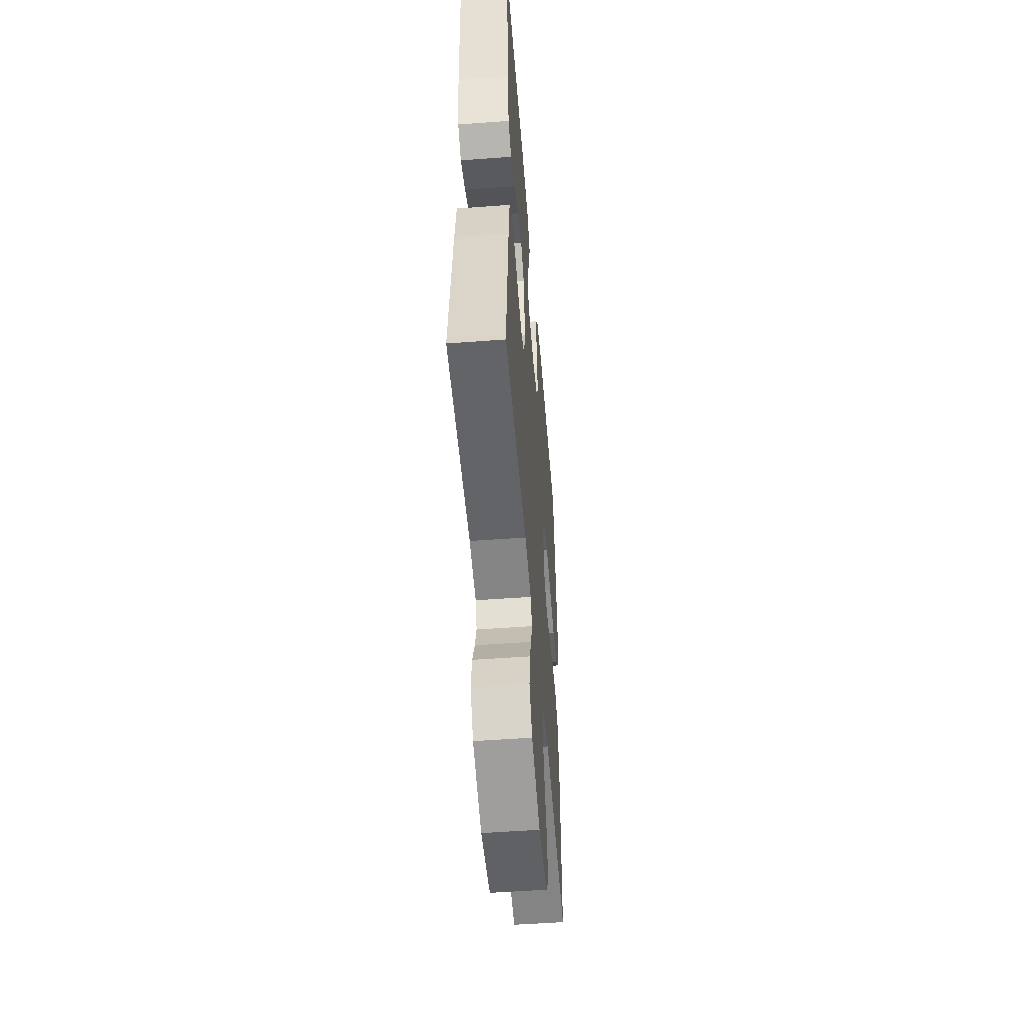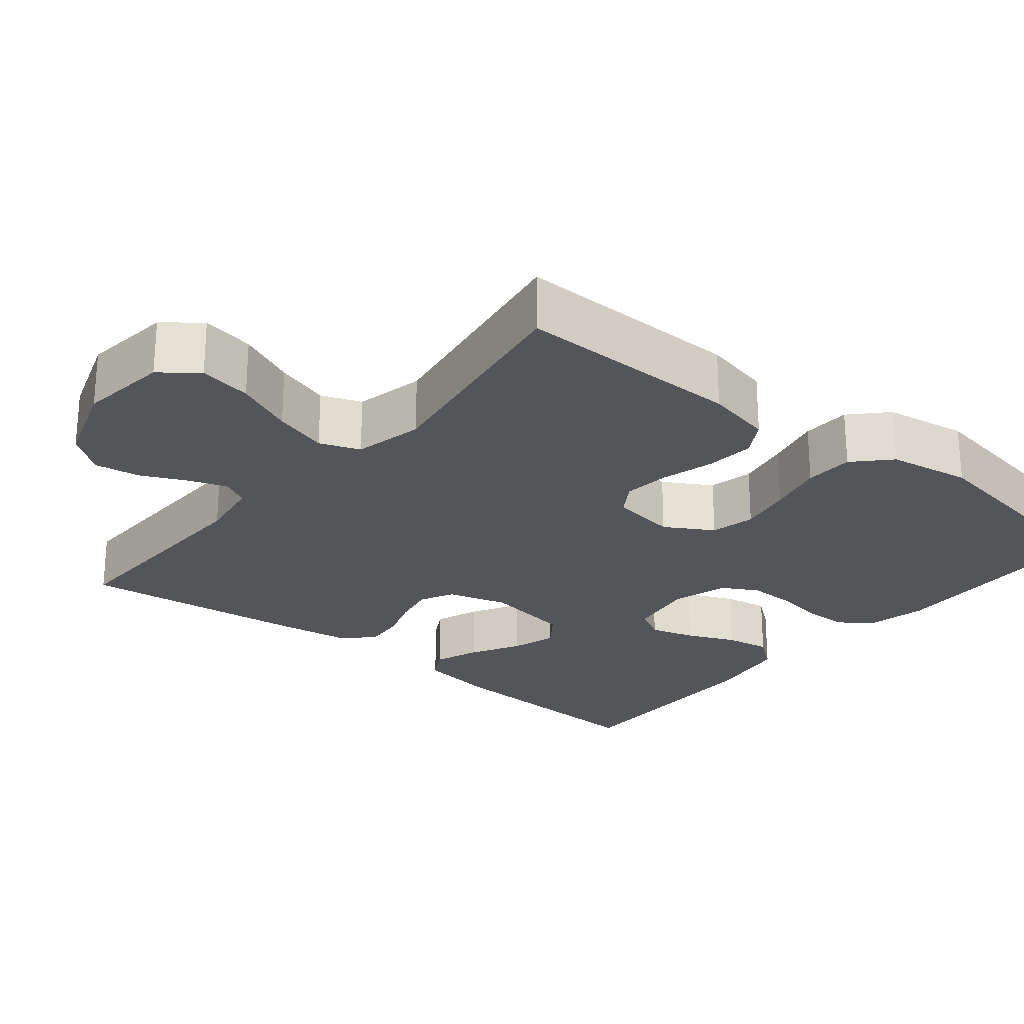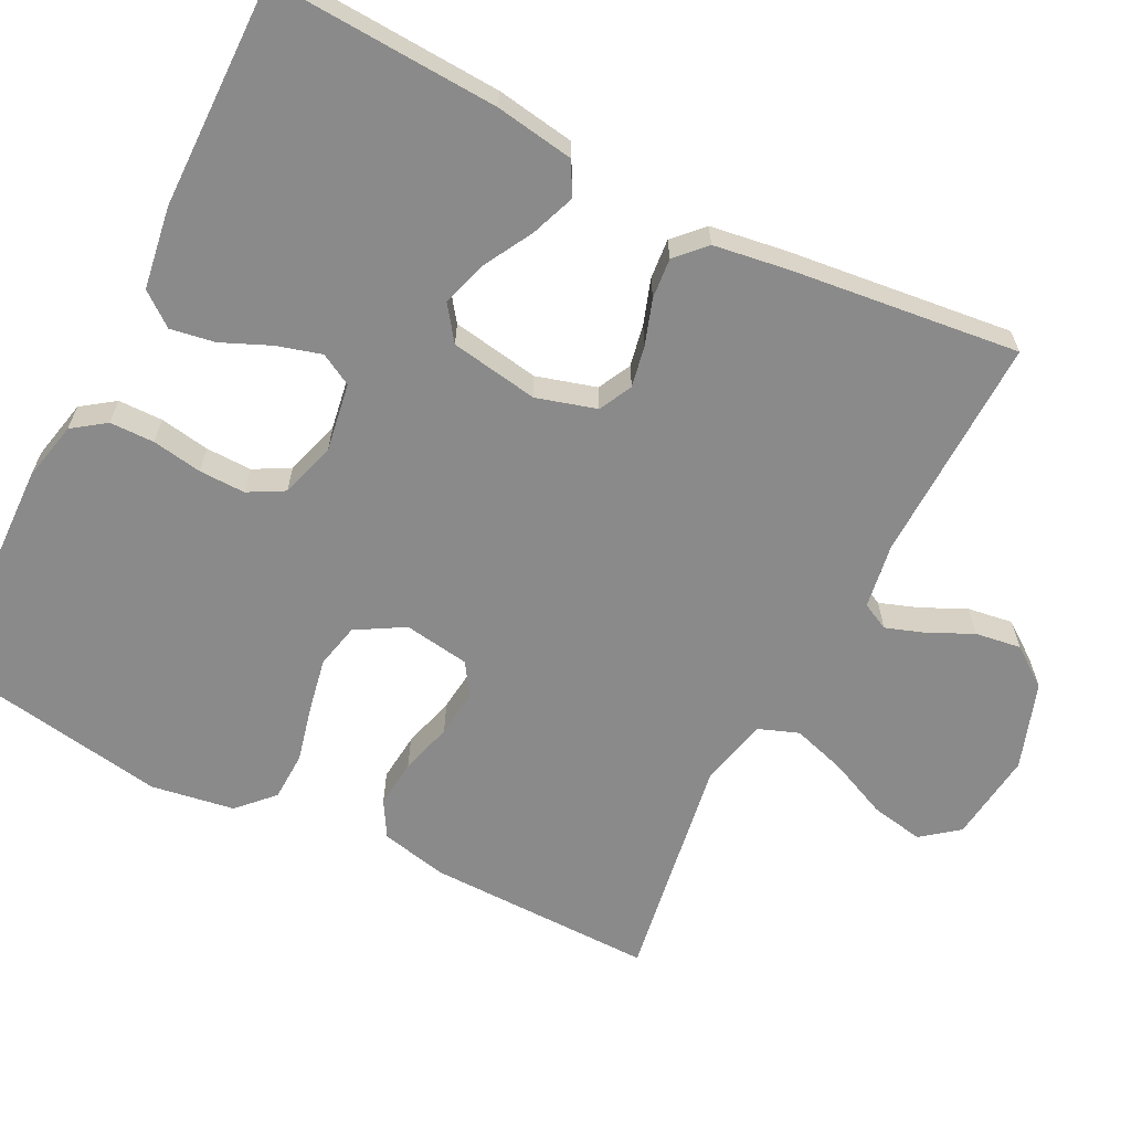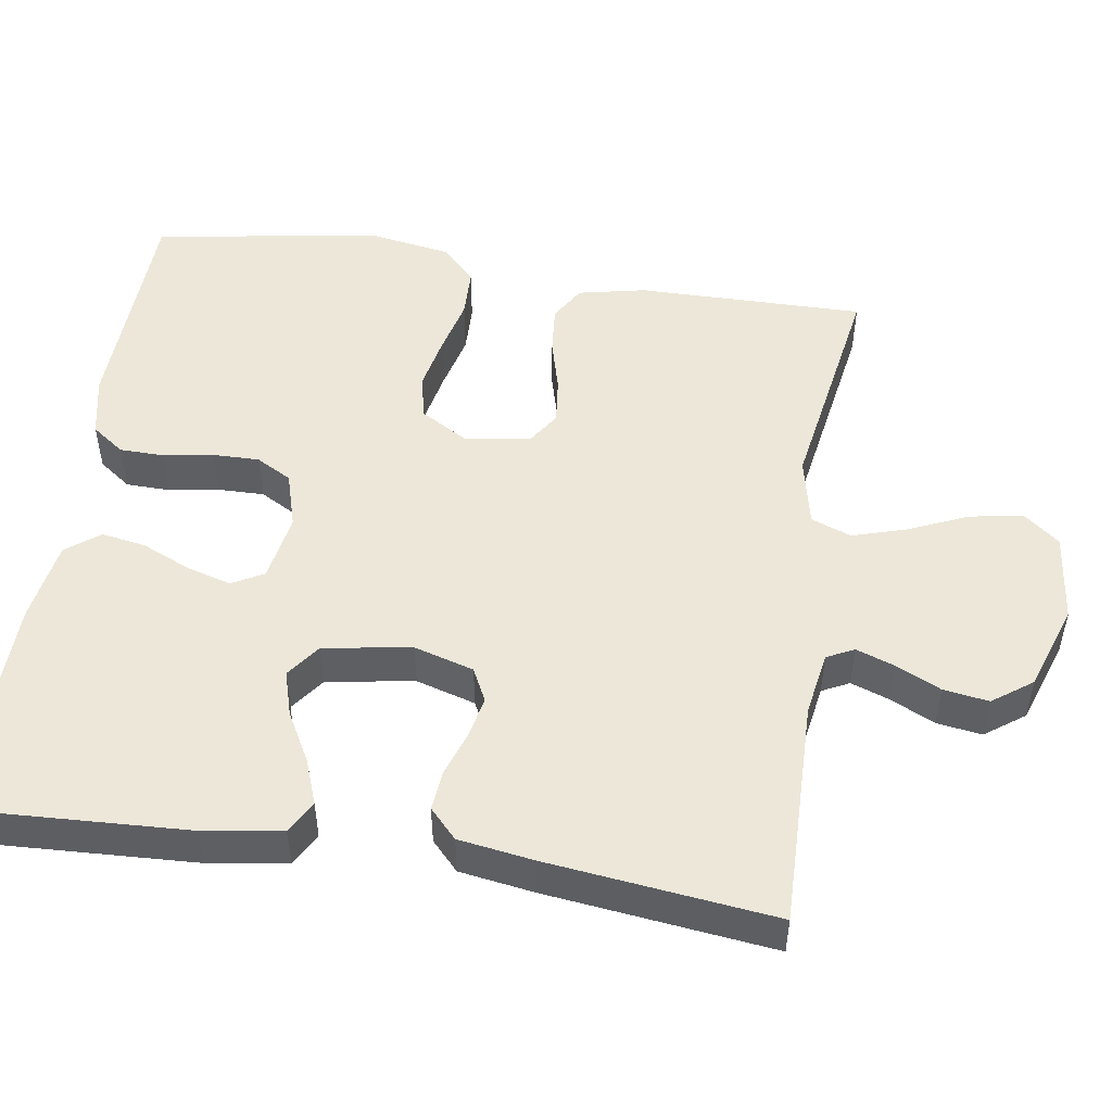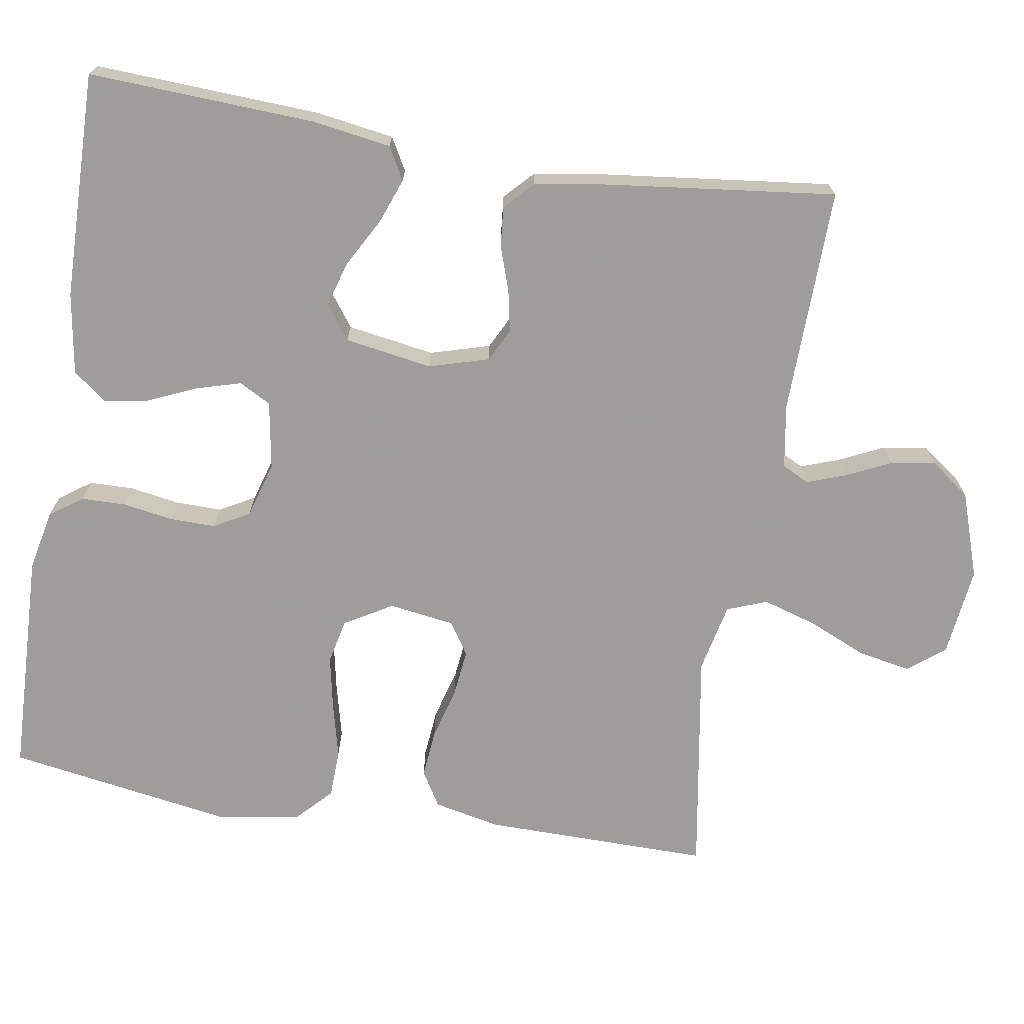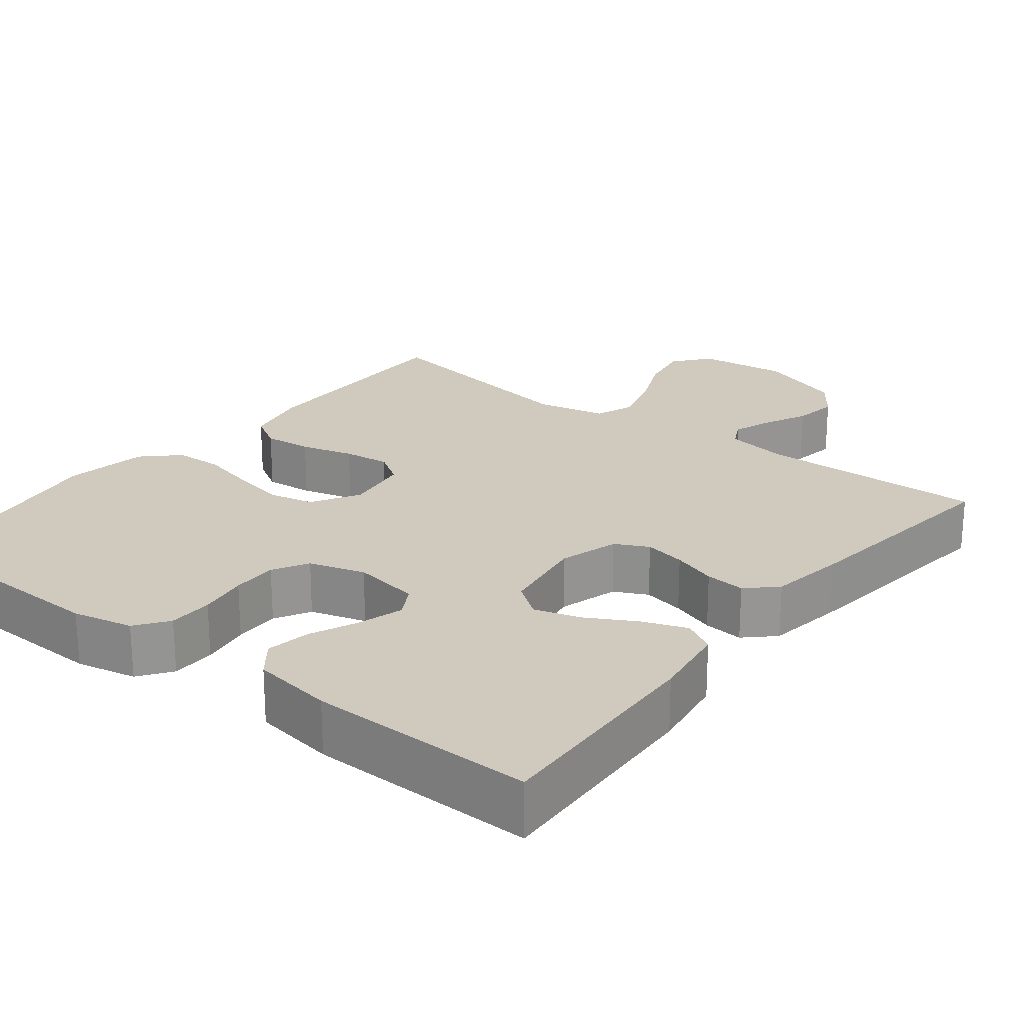
<metadata>
{"format":"obj","ext":"obj","renderer":"f3d","projection":"perspective","resolution":1024,"background":"white","views":[{"elev":-52.4,"azim":94.6,"up":"+Z"},{"elev":-24.8,"azim":-129.4,"up":"+Y"},{"elev":-63.6,"azim":63.0,"up":"+Y"},{"elev":50.2,"azim":98.8,"up":"+Y"},{"elev":-70.7,"azim":80.8,"up":"+Y"},{"elev":22.8,"azim":38.1,"up":"+Y"}]}
</metadata>
<code>
v -0.5 0.07 0.5
v -0.2 0.07 0.51
v -0.12 0.07 0.493
v -0.089 0.07 0.45
v -0.088 0.07 0.391
v -0.099 0.07 0.325
v -0.1 0.07 0.264
v -0.074 0.07 0.217
v 0 0.07 0.195
v 0.09 0.07 0.21
v 0.113 0.07 0.252
v 0.096 0.07 0.311
v 0.068 0.07 0.375
v 0.058 0.07 0.434
v 0.092 0.07 0.478
v 0.2 0.07 0.495
v 0.5 0.07 0.5
v 0.485 0.07 0.2
v 0.469 0.07 0.097
v 0.426 0.07 0.073
v 0.367 0.07 0.095
v 0.302 0.07 0.131
v 0.242 0.07 0.149
v 0.197 0.07 0.116
v 0.178 0.07 0
v 0.201 0.07 -0.079
v 0.245 0.07 -0.101
v 0.3 0.07 -0.09
v 0.359 0.07 -0.07
v 0.412 0.07 -0.065
v 0.45 0.07 -0.101
v 0.465 0.07 -0.2
v 0.5 0.07 -0.5
v 0.2 0.07 -0.494
v 0.115 0.07 -0.508
v 0.097 0.07 -0.544
v 0.115 0.07 -0.595
v 0.143 0.07 -0.654
v 0.152 0.07 -0.714
v 0.114 0.07 -0.766
v 0 0.07 -0.805
v -0.119 0.07 -0.791
v -0.157 0.07 -0.743
v -0.144 0.07 -0.673
v -0.11 0.07 -0.596
v -0.088 0.07 -0.524
v -0.108 0.07 -0.471
v -0.2 0.07 -0.451
v -0.5 0.07 -0.5
v -0.497 0.07 -0.2
v -0.478 0.07 -0.111
v -0.431 0.07 -0.083
v -0.367 0.07 -0.089
v -0.297 0.07 -0.108
v -0.235 0.07 -0.115
v -0.192 0.07 -0.087
v -0.179 0.07 0
v -0.216 0.07 0.063
v -0.275 0.07 0.076
v -0.346 0.07 0.062
v -0.42 0.07 0.044
v -0.485 0.07 0.046
v -0.531 0.07 0.09
v -0.549 0.07 0.2
v -0.5 0 0.5
v -0.2 0 0.51
v -0.12 0 0.493
v -0.089 0 0.45
v -0.088 0 0.391
v -0.099 0 0.325
v -0.1 0 0.264
v -0.074 0 0.217
v 0 0 0.195
v 0.09 0 0.21
v 0.113 0 0.252
v 0.096 0 0.311
v 0.068 0 0.375
v 0.058 0 0.434
v 0.092 0 0.478
v 0.2 0 0.495
v 0.5 0 0.5
v 0.485 0 0.2
v 0.469 0 0.097
v 0.426 0 0.073
v 0.367 0 0.095
v 0.302 0 0.131
v 0.242 0 0.149
v 0.197 0 0.116
v 0.178 0 0
v 0.201 0 -0.079
v 0.245 0 -0.101
v 0.3 0 -0.09
v 0.359 0 -0.07
v 0.412 0 -0.065
v 0.45 0 -0.101
v 0.465 0 -0.2
v 0.5 0 -0.5
v 0.2 0 -0.494
v 0.115 0 -0.508
v 0.097 0 -0.544
v 0.115 0 -0.595
v 0.143 0 -0.654
v 0.152 0 -0.714
v 0.114 0 -0.766
v 0 0 -0.805
v -0.119 0 -0.791
v -0.157 0 -0.743
v -0.144 0 -0.673
v -0.11 0 -0.596
v -0.088 0 -0.524
v -0.108 0 -0.471
v -0.2 0 -0.451
v -0.5 0 -0.5
v -0.497 0 -0.2
v -0.478 0 -0.111
v -0.431 0 -0.083
v -0.367 0 -0.089
v -0.297 0 -0.108
v -0.235 0 -0.115
v -0.192 0 -0.087
v -0.179 0 0
v -0.216 0 0.063
v -0.275 0 0.076
v -0.346 0 0.062
v -0.42 0 0.044
v -0.485 0 0.046
v -0.531 0 0.09
v -0.549 0 0.2
f 60 61 62 63
f 59 60 63 64
f 58 59 64 1
f 51 52 53 54
f 51 54 55
f 48 49 50 51
f 47 48 51 55
f 46 47 55 56
f 42 43 44 45
f 42 45 46
f 41 42 46
f 37 38 39 40
f 36 37 40 41
f 31 32 33 34
f 31 34 35
f 28 29 30 31
f 27 28 31 35
f 26 27 35 36
f 19 20 21 22
f 19 22 23
f 18 19 23
f 17 18 23
f 16 17 23 24
f 12 13 14 15
f 11 12 15 16
f 3 4 5 6
f 3 6 7
f 58 1 2 3
f 57 58 3 7
f 25 26 36 41
f 11 16 24 25
f 10 11 25 41
f 9 10 41 46
f 56 57 7 8
f 8 9 46 56
f 127 126 125 124
f 128 127 124 123
f 65 128 123 122
f 118 117 116 115
f 119 118 115
f 115 114 113 112
f 119 115 112 111
f 120 119 111 110
f 109 108 107 106
f 110 109 106
f 110 106 105
f 104 103 102 101
f 105 104 101 100
f 98 97 96 95
f 99 98 95
f 95 94 93 92
f 99 95 92 91
f 100 99 91 90
f 86 85 84 83
f 87 86 83
f 87 83 82
f 87 82 81
f 88 87 81 80
f 79 78 77 76
f 80 79 76 75
f 70 69 68 67
f 71 70 67
f 67 66 65 122
f 71 67 122 121
f 105 100 90 89
f 89 88 80 75
f 105 89 75 74
f 110 105 74 73
f 72 71 121 120
f 120 110 73 72
f 1 65 66 2
f 2 66 67 3
f 3 67 68 4
f 4 68 69 5
f 5 69 70 6
f 6 70 71 7
f 7 71 72 8
f 8 72 73 9
f 9 73 74 10
f 10 74 75 11
f 11 75 76 12
f 12 76 77 13
f 13 77 78 14
f 14 78 79 15
f 15 79 80 16
f 16 80 81 17
f 17 81 82 18
f 18 82 83 19
f 19 83 84 20
f 20 84 85 21
f 21 85 86 22
f 22 86 87 23
f 23 87 88 24
f 24 88 89 25
f 25 89 90 26
f 26 90 91 27
f 27 91 92 28
f 28 92 93 29
f 29 93 94 30
f 30 94 95 31
f 31 95 96 32
f 32 96 97 33
f 33 97 98 34
f 34 98 99 35
f 35 99 100 36
f 36 100 101 37
f 37 101 102 38
f 38 102 103 39
f 39 103 104 40
f 40 104 105 41
f 41 105 106 42
f 42 106 107 43
f 43 107 108 44
f 44 108 109 45
f 45 109 110 46
f 46 110 111 47
f 47 111 112 48
f 48 112 113 49
f 49 113 114 50
f 50 114 115 51
f 51 115 116 52
f 52 116 117 53
f 53 117 118 54
f 54 118 119 55
f 55 119 120 56
f 56 120 121 57
f 57 121 122 58
f 58 122 123 59
f 59 123 124 60
f 60 124 125 61
f 61 125 126 62
f 62 126 127 63
f 63 127 128 64
f 64 128 65 1

</code>
